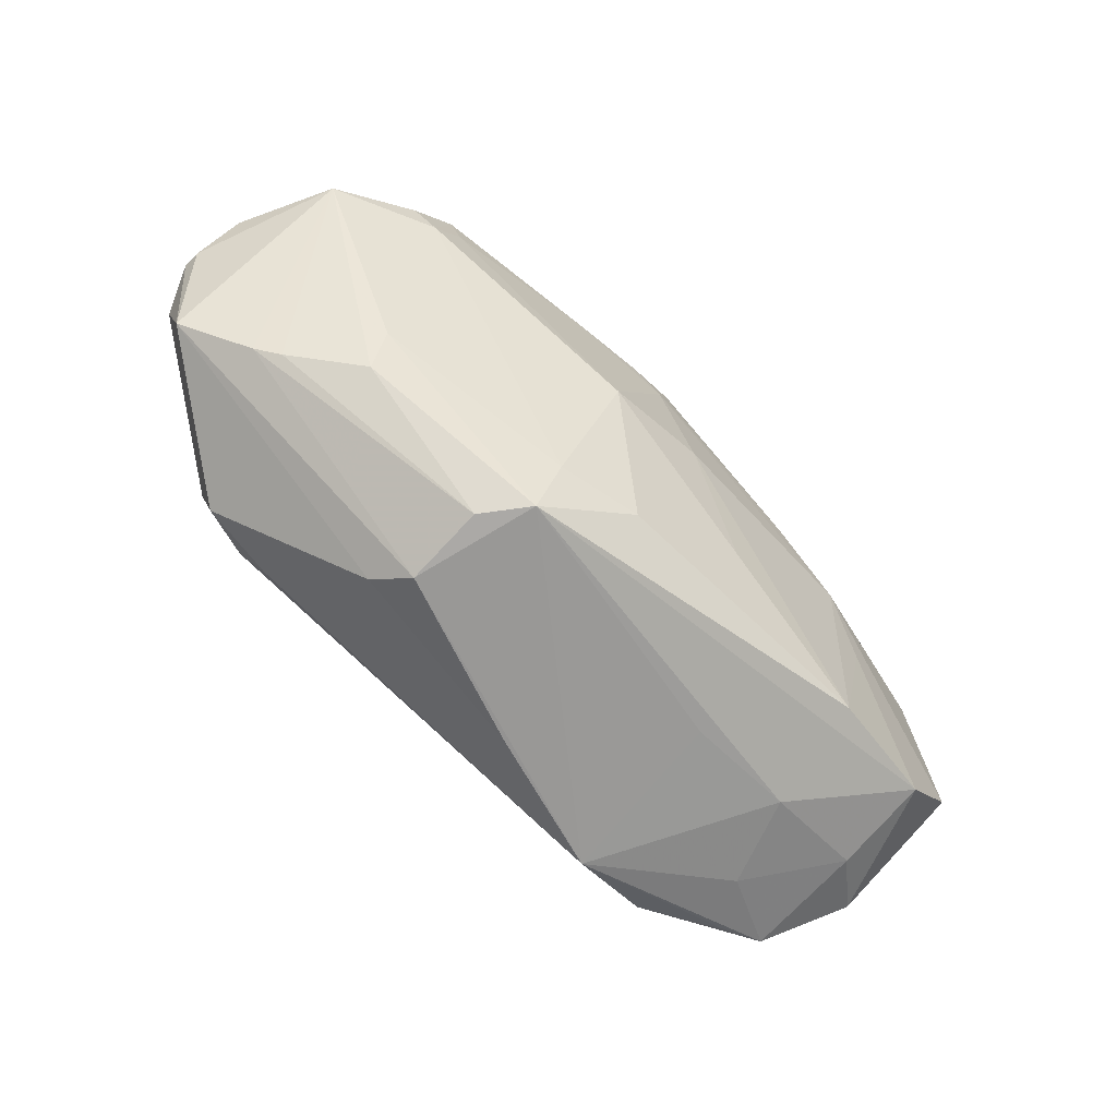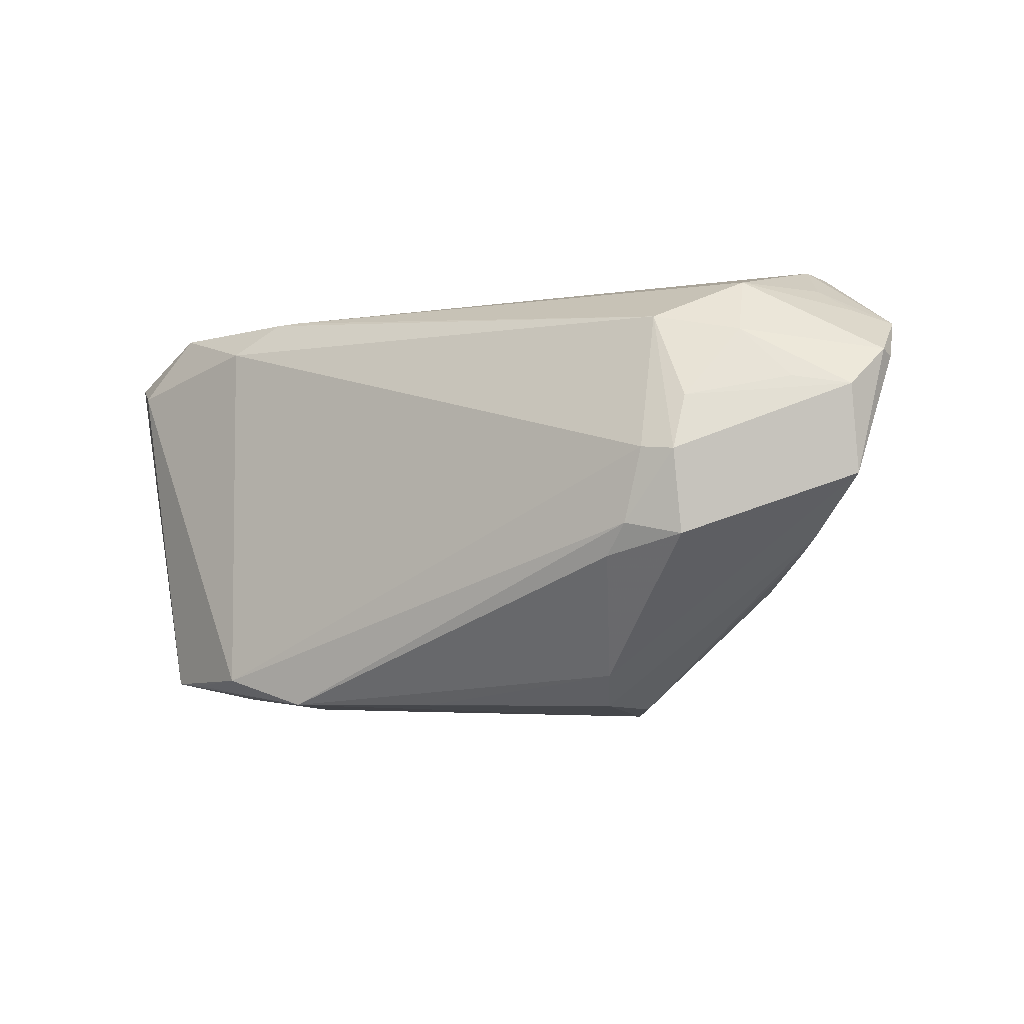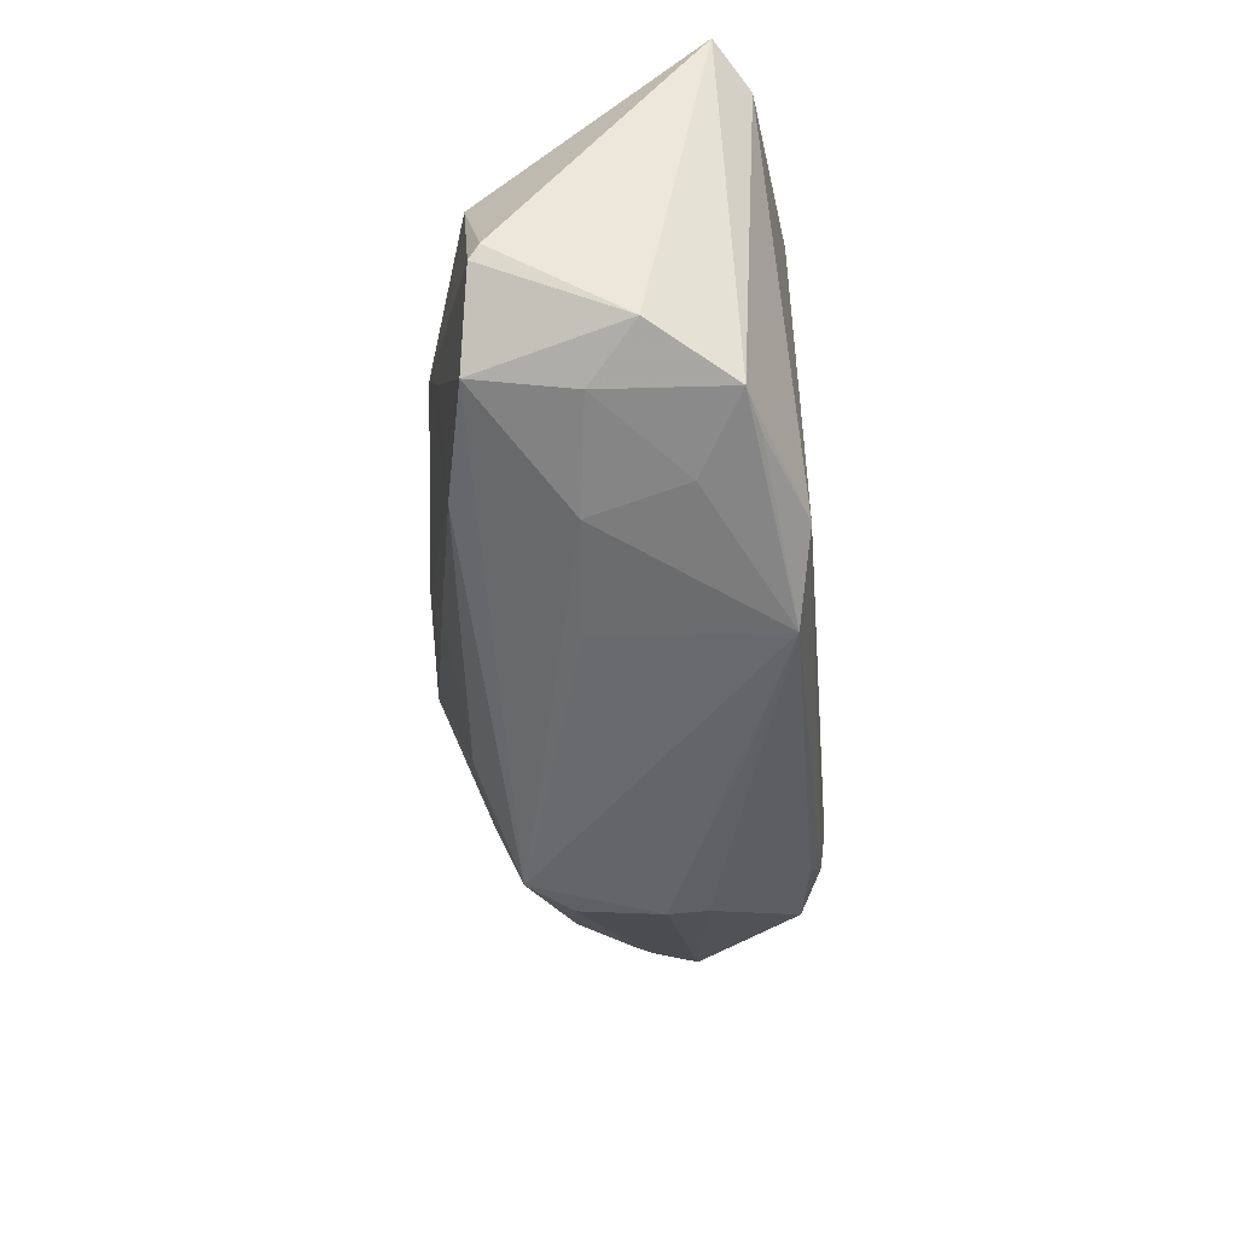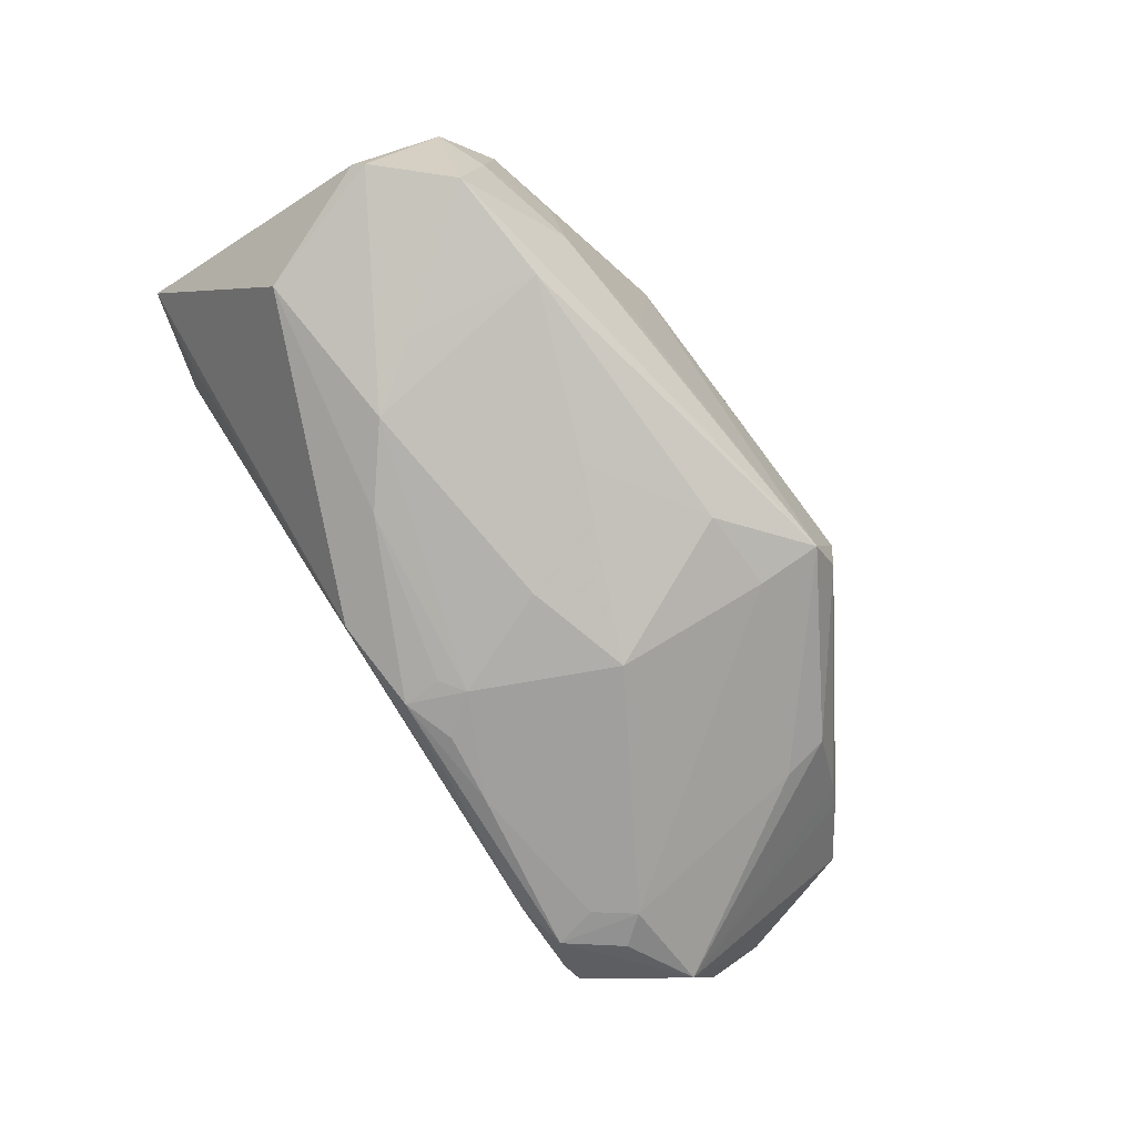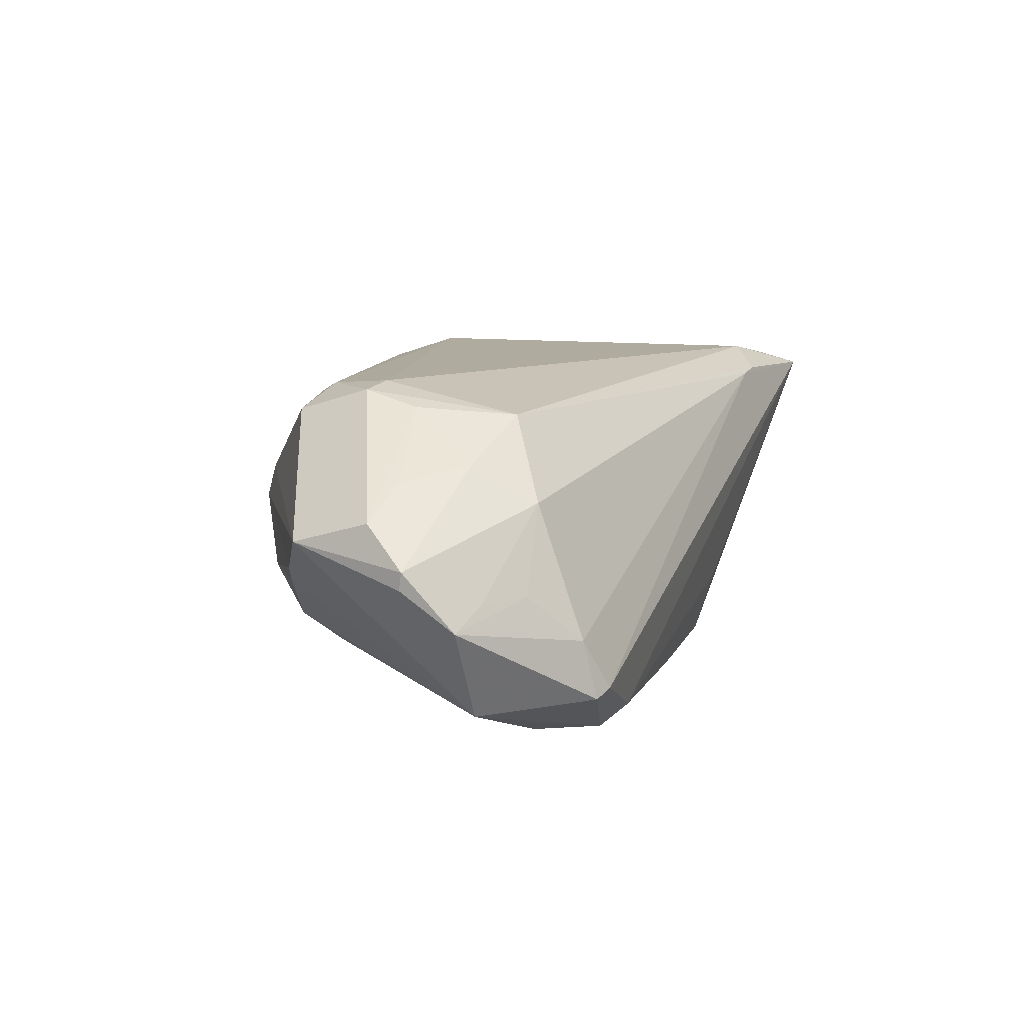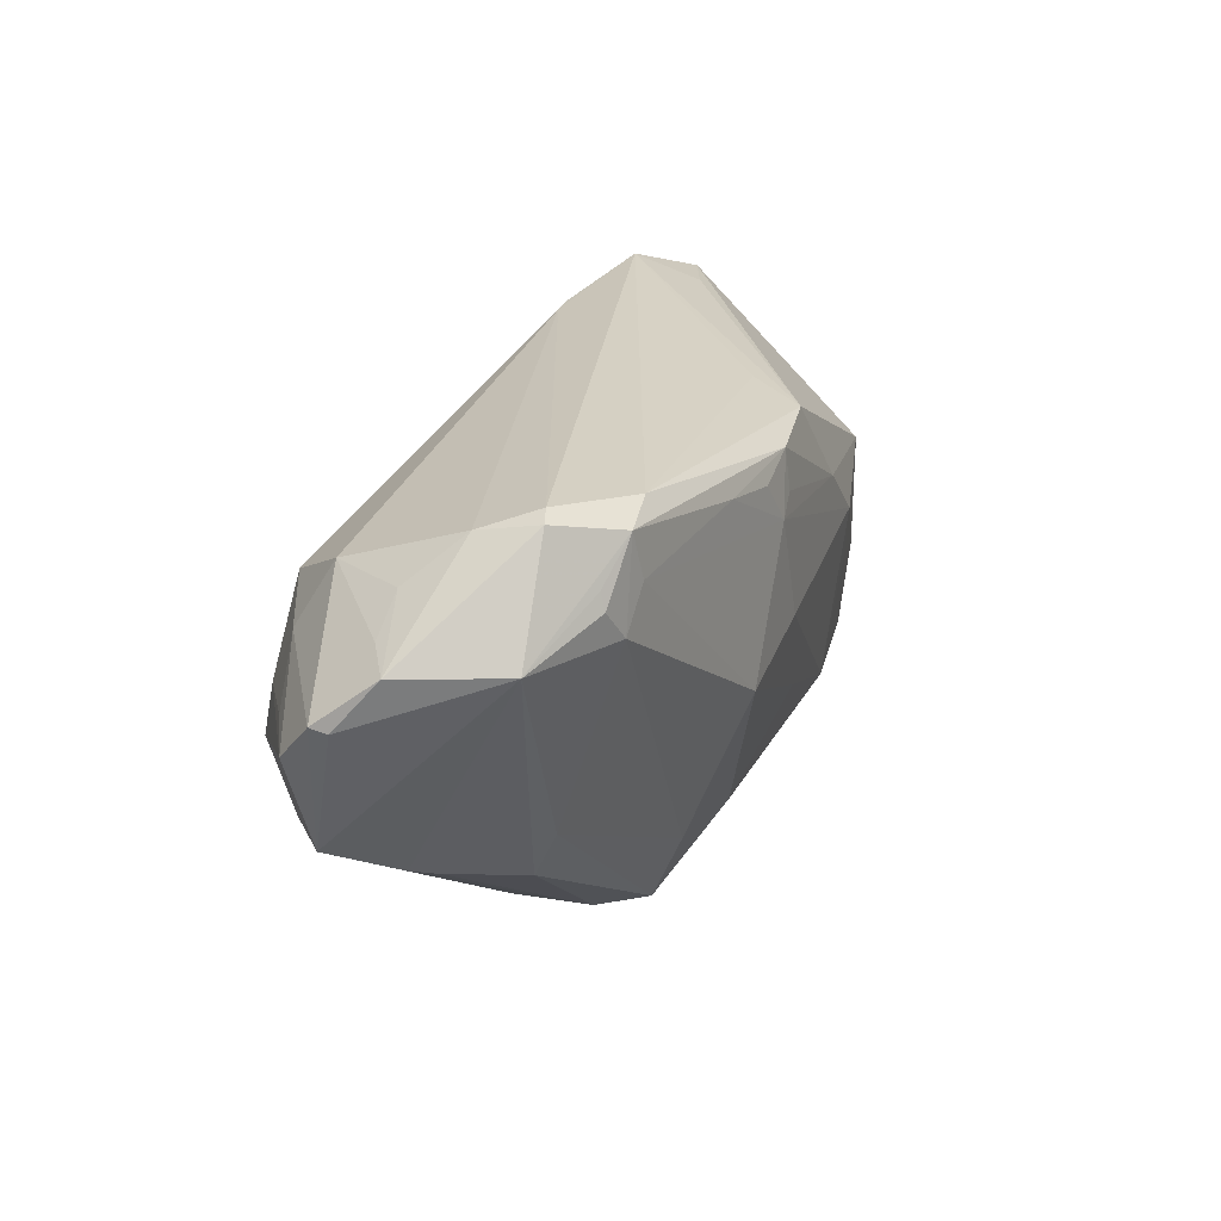
<metadata>
{"format":"obj","ext":"obj","renderer":"f3d","projection":"perspective","resolution":1024,"background":"white","views":[{"elev":-68.8,"azim":140.0,"up":"+Y"},{"elev":-14.4,"azim":37.1,"up":"+Y"},{"elev":-48.6,"azim":-84.4,"up":"+Y"},{"elev":-75.1,"azim":-54.5,"up":"+Z"},{"elev":9.6,"azim":112.4,"up":"+Z"},{"elev":23.9,"azim":116.1,"up":"+Y"}]}
</metadata>
<code>
v 0.0006989 0.01658 -0.0238
v -0.01098 -0.01381 -0.02048
v 0.03296 0.02687 -0.02073
v -0.04033 -0.0252 0.01661
v 0.02192 -0.03212 0.001689
v -0.05264 -0.02076 0.005501
v -0.05272 0.02073 0.01829
v 0.0483 0.02629 -0.009007
v 0.0009169 0.02188 -0.0232
v 0.06178 0.003949 0.006122
v 0.05565 0.005126 0.01012
v 0.05798 0.01699 -0.003389
v 0.04871 -0.0137 -0.004348
v -0.03104 0.02277 0.02088
v 0.0618 0.01526 -0.006294
v -0.03261 -0.02241 -0.01615
v 0.06392 0.009398 0.001054
v 0.01224 -0.003635 -0.02494
v 0.004519 -0.02284 -0.01873
v 0.02133 -0.03124 -0.008748
v -0.03288 -0.0271 -0.002381
v -0.04451 0.02859 0.01752
v 0.04481 0.02859 -0.01547
v -0.03545 -0.005379 -0.01778
v 0.04024 -0.0108 -0.01393
v 0.05288 0.02077 -0.003079
v -0.05801 0.02402 0.01424
v 0.03702 -0.01291 0.02
v 0.01646 -0.03116 -0.01411
v -0.04733 -0.0214 -0.01292
v 0.05179 -0.01227 -0.002222
v 0.03346 -0.01639 0.01867
v -0.0251 0.02686 0.01815
v -0.05629 -0.01121 -0.01013
v -0.03639 -0.02672 0.009634
v -0.01836 -0.03032 0.01887
v 0.03764 0.01941 -0.02278
v -0.01097 0.02266 -0.02028
v -0.04649 -0.02377 -0.0005144
v 0.04442 -0.004599 0.02009
v 0.03915 0.0253 -0.02222
v 0.02528 -0.02901 0.006421
v -0.0458 -0.02424 0.01527
v 0.01551 -0.02299 -0.01757
v 0.04759 0.02008 0.007459
v 0.05512 0.01489 -0.018
v -0.05008 0.005272 -0.01338
v 0.0471 0.02773 -0.0165
v -0.02938 -0.02612 0.02088
v 0.04471 0.01847 -0.02193
v -0.02998 0.003154 -0.02011
v 0.04343 -0.01461 0.0171
v 0.06065 -0.006696 0.003023
v 0.06369 0.008982 -0.001221
v -0.001606 0.0001997 -0.02409
v -0.0001516 -0.03112 0.01171
v -0.02073 0.01081 -0.02107
v 0.04504 0.002631 0.01819
v -0.02178 0.02674 0.01753
v 0.04022 -0.003866 0.02088
v -0.04822 0.02495 0.009441
v 0.003814 0.01426 -0.02445
v -0.01829 -0.02854 -0.003711
v 0.03989 -0.01681 -0.01091
v 0.01682 0.0211 -0.02358
v 0.007805 0.01963 -0.02394
v 0.04008 0.01423 0.01722
v -0.01437 0.02432 -0.01268
v -0.05543 -0.01274 -0.01141
v 0.04153 0.01449 -0.02268
v 0.04953 0.01207 0.01199
v 0.04451 0.0206 -0.02127
f 49 60 14
f 7 43 49
f 7 14 22
f 49 14 7
f 67 14 60
f 10 53 17
f 17 53 54
f 54 53 46
f 29 64 20
f 53 10 40
f 40 67 60
f 49 43 4
f 4 36 49
f 43 36 4
f 45 26 8
f 68 38 22
f 38 68 3
f 22 23 3
f 3 68 22
f 48 46 41
f 41 3 48
f 48 3 23
f 23 8 48
f 38 47 27
f 27 7 22
f 27 47 34
f 34 6 27
f 27 6 43
f 43 7 27
f 57 47 38
f 57 51 47
f 50 70 41
f 46 70 50
f 22 14 33
f 14 67 33
f 25 64 29
f 46 64 25
f 25 70 46
f 13 64 46
f 13 20 64
f 53 42 5
f 5 36 29
f 29 20 5
f 52 42 53
f 53 40 52
f 67 40 58
f 58 40 10
f 43 6 39
f 6 30 39
f 69 6 34
f 69 30 6
f 34 47 69
f 47 51 69
f 12 45 17
f 12 26 45
f 22 38 61
f 61 27 22
f 38 27 61
f 41 70 37
f 41 46 72
f 72 50 41
f 46 50 72
f 59 67 45
f 59 33 67
f 45 8 59
f 59 8 23
f 59 23 22
f 22 33 59
f 46 53 31
f 31 13 46
f 53 5 31
f 20 13 31
f 31 5 20
f 42 36 56
f 56 5 42
f 36 5 56
f 32 36 42
f 42 52 32
f 67 58 71
f 71 10 17
f 17 45 71
f 45 67 71
f 35 36 43
f 43 39 35
f 15 48 8
f 15 8 26
f 26 12 15
f 46 48 15
f 15 54 46
f 17 54 15
f 15 12 17
f 18 37 70
f 29 30 16
f 28 60 49
f 49 36 28
f 36 32 28
f 28 40 60
f 28 52 40
f 28 32 52
f 11 58 10
f 10 71 11
f 11 71 58
f 21 35 39
f 21 39 30
f 36 35 21
f 21 30 29
f 51 57 62
f 37 18 62
f 2 18 19
f 29 16 19
f 19 16 2
f 51 16 24
f 24 16 30
f 24 69 51
f 30 69 24
f 29 36 63
f 63 21 29
f 36 21 63
f 9 57 38
f 9 3 41
f 38 3 9
f 51 62 55
f 55 62 18
f 55 18 2
f 55 16 51
f 2 16 55
f 29 19 44
f 44 19 18
f 44 18 70
f 44 25 29
f 70 25 44
f 1 62 57
f 57 9 1
f 1 9 62
f 62 9 66
f 37 62 65
f 62 66 65
f 41 37 65
f 65 9 41
f 65 66 9

</code>
